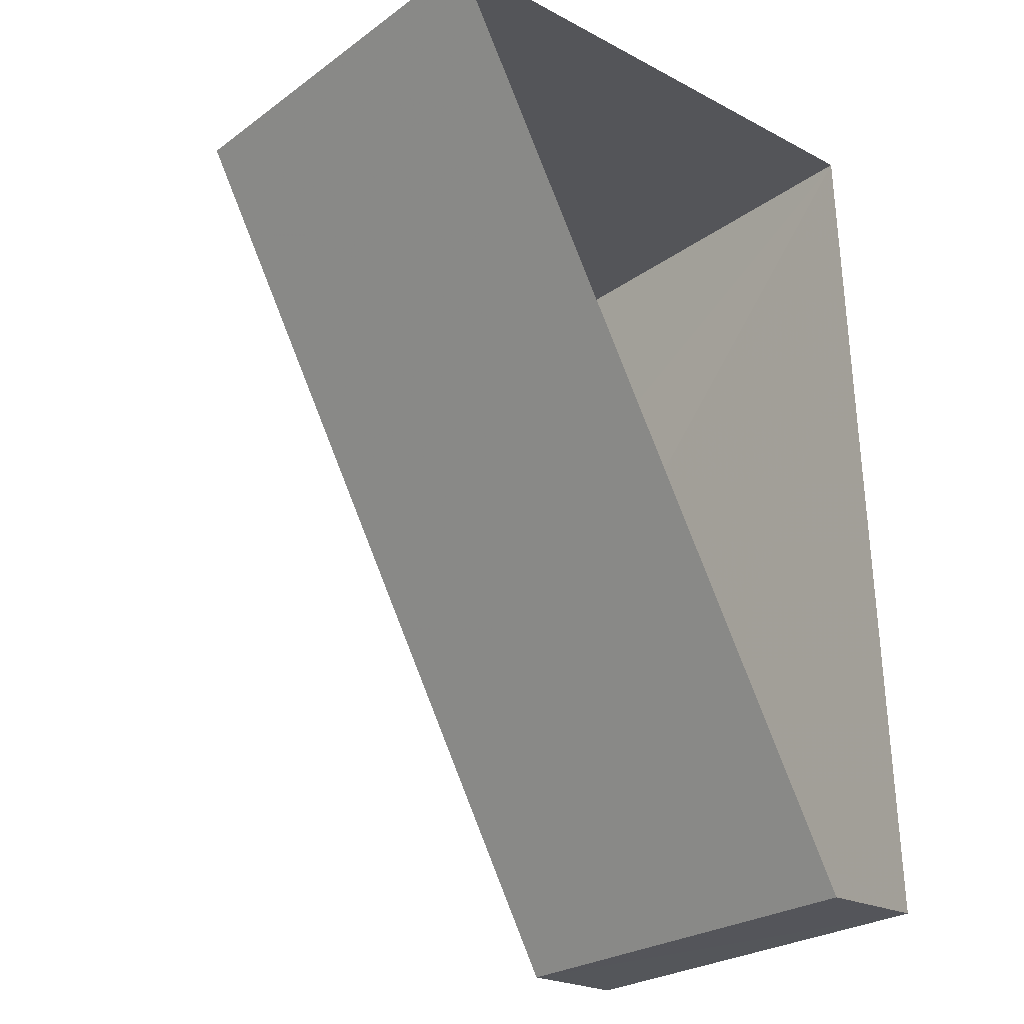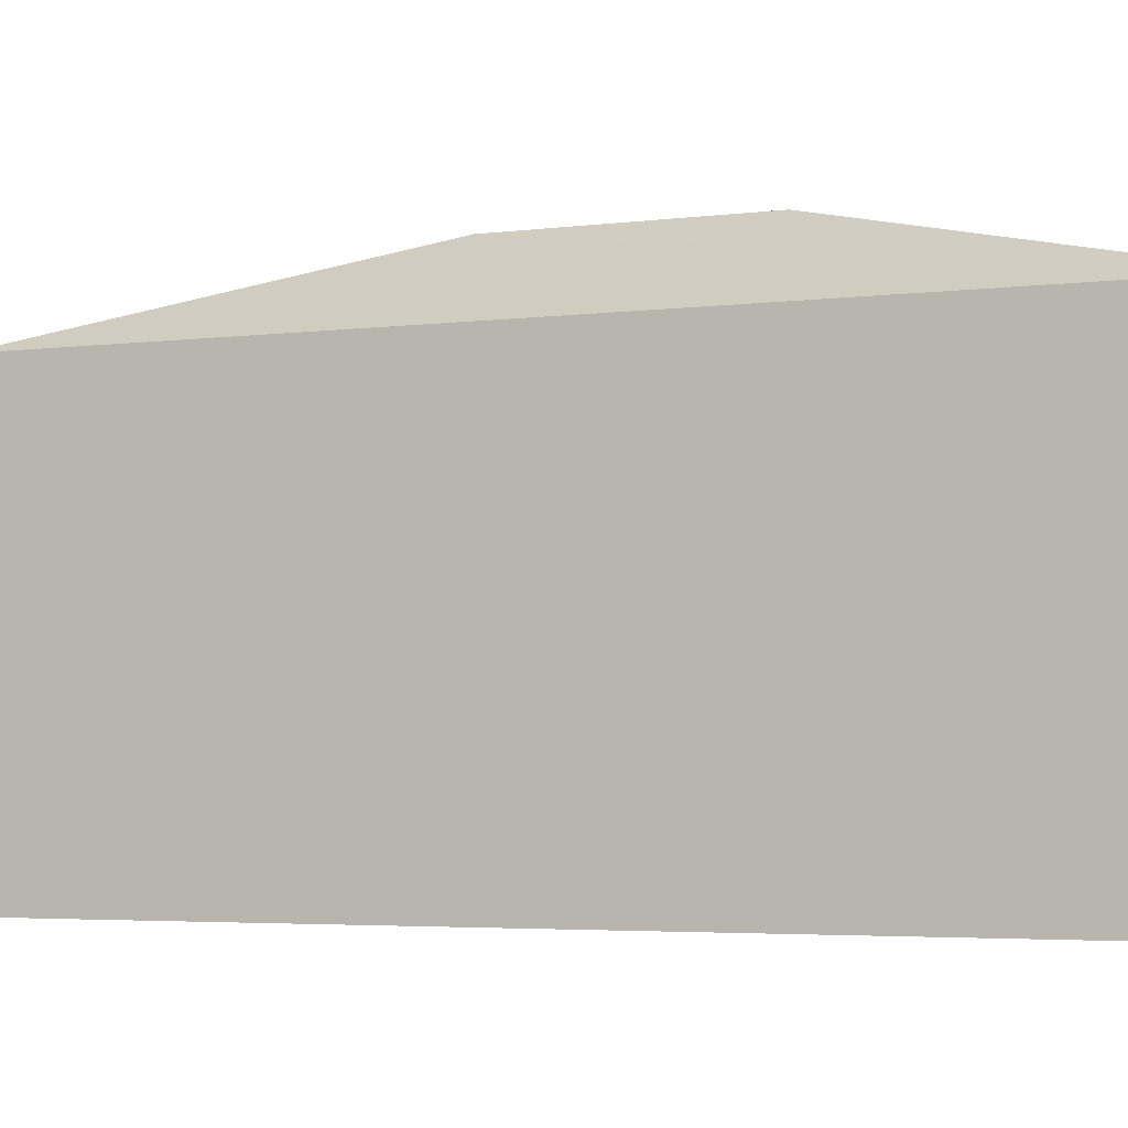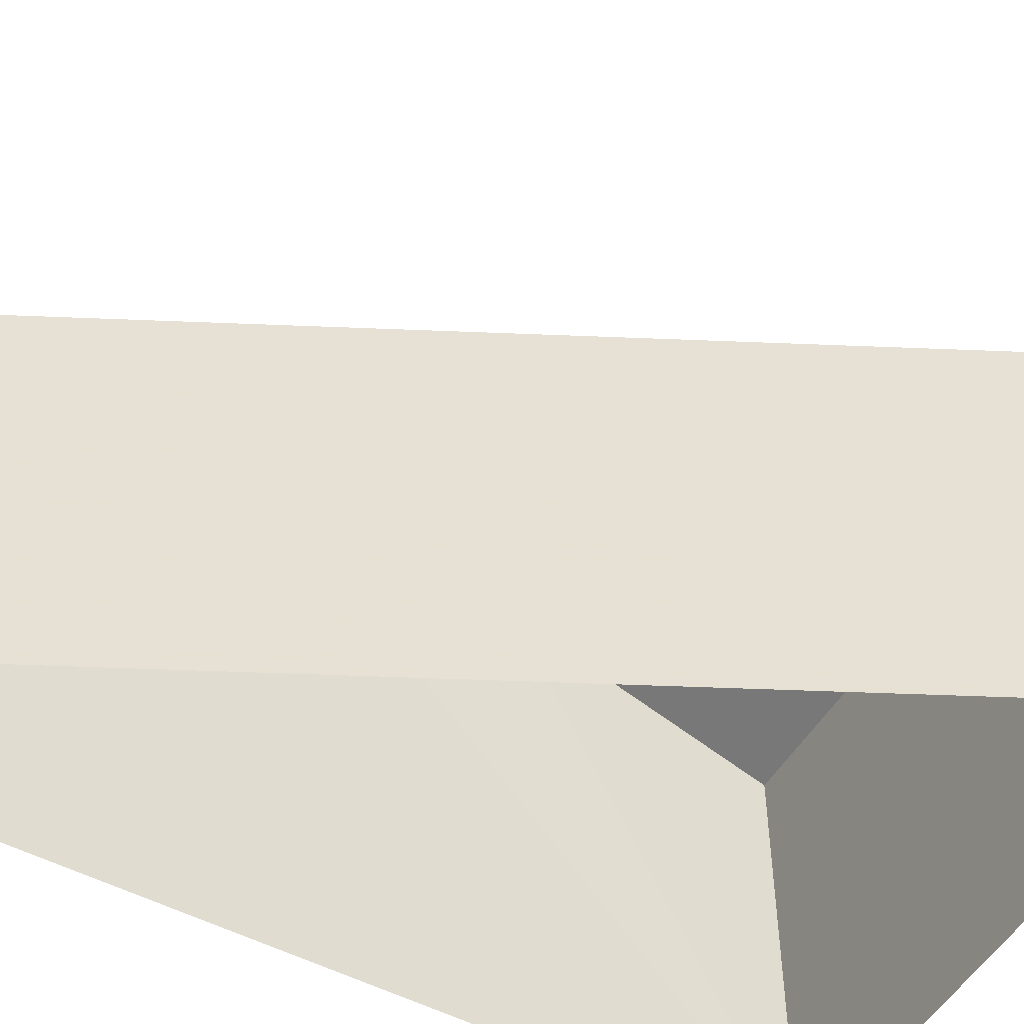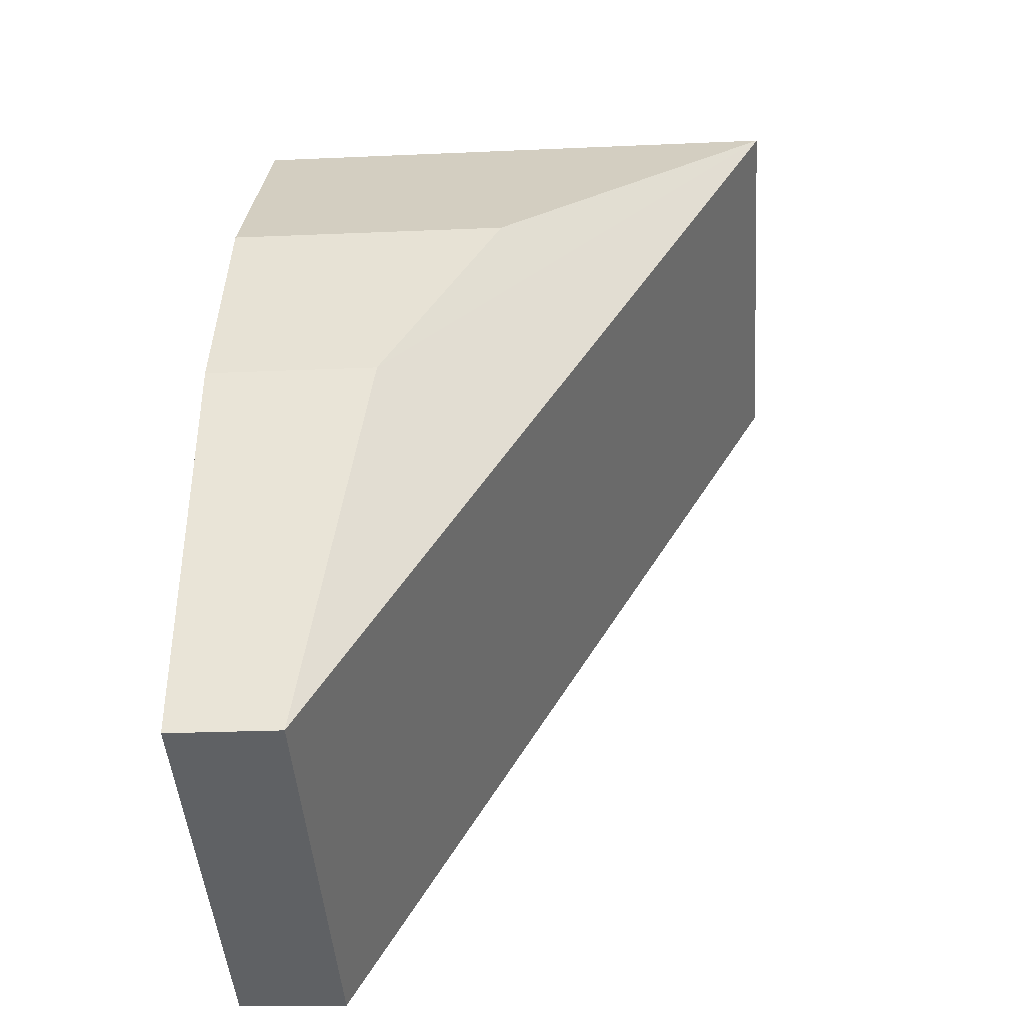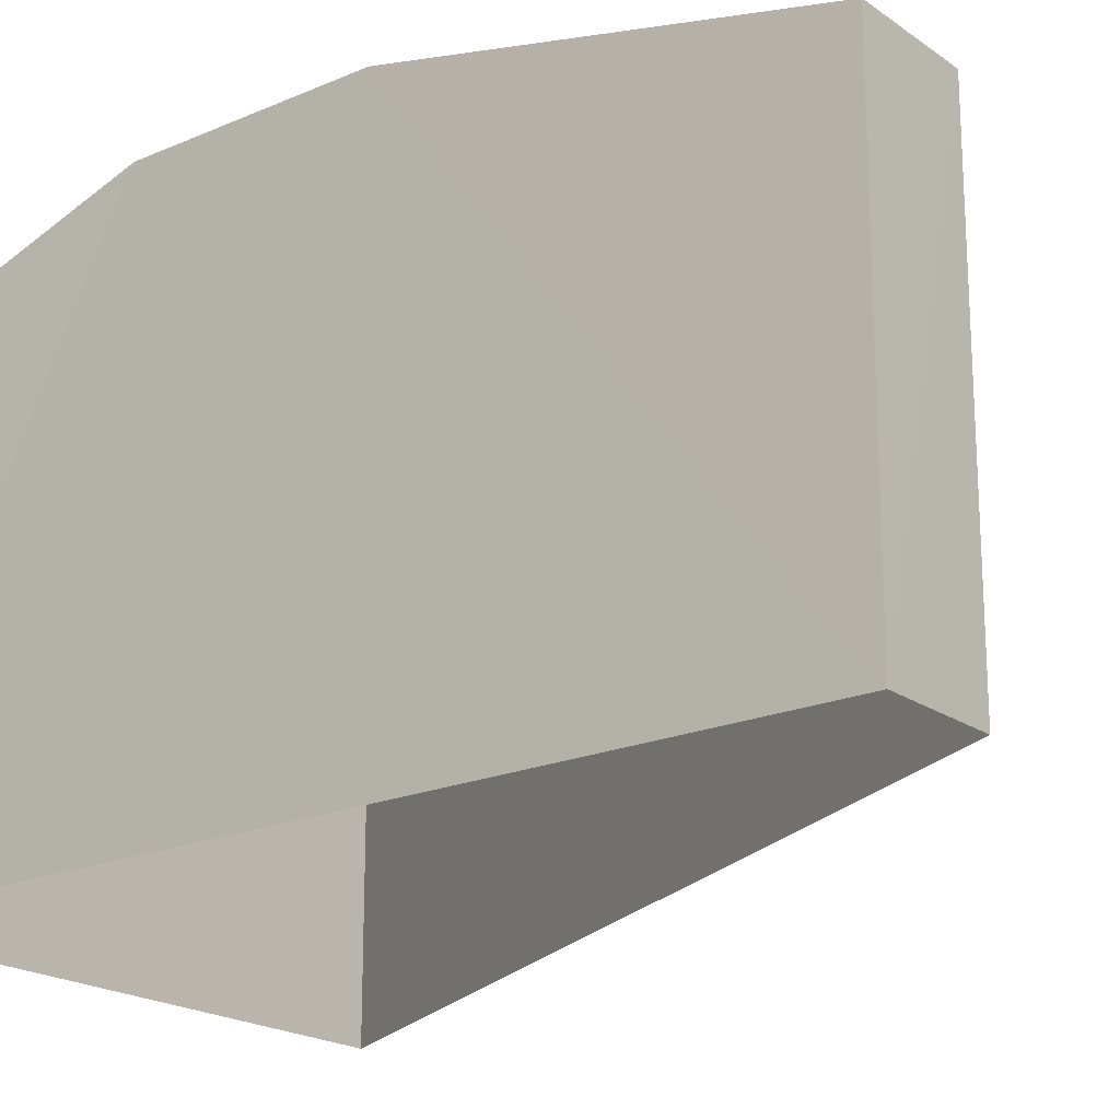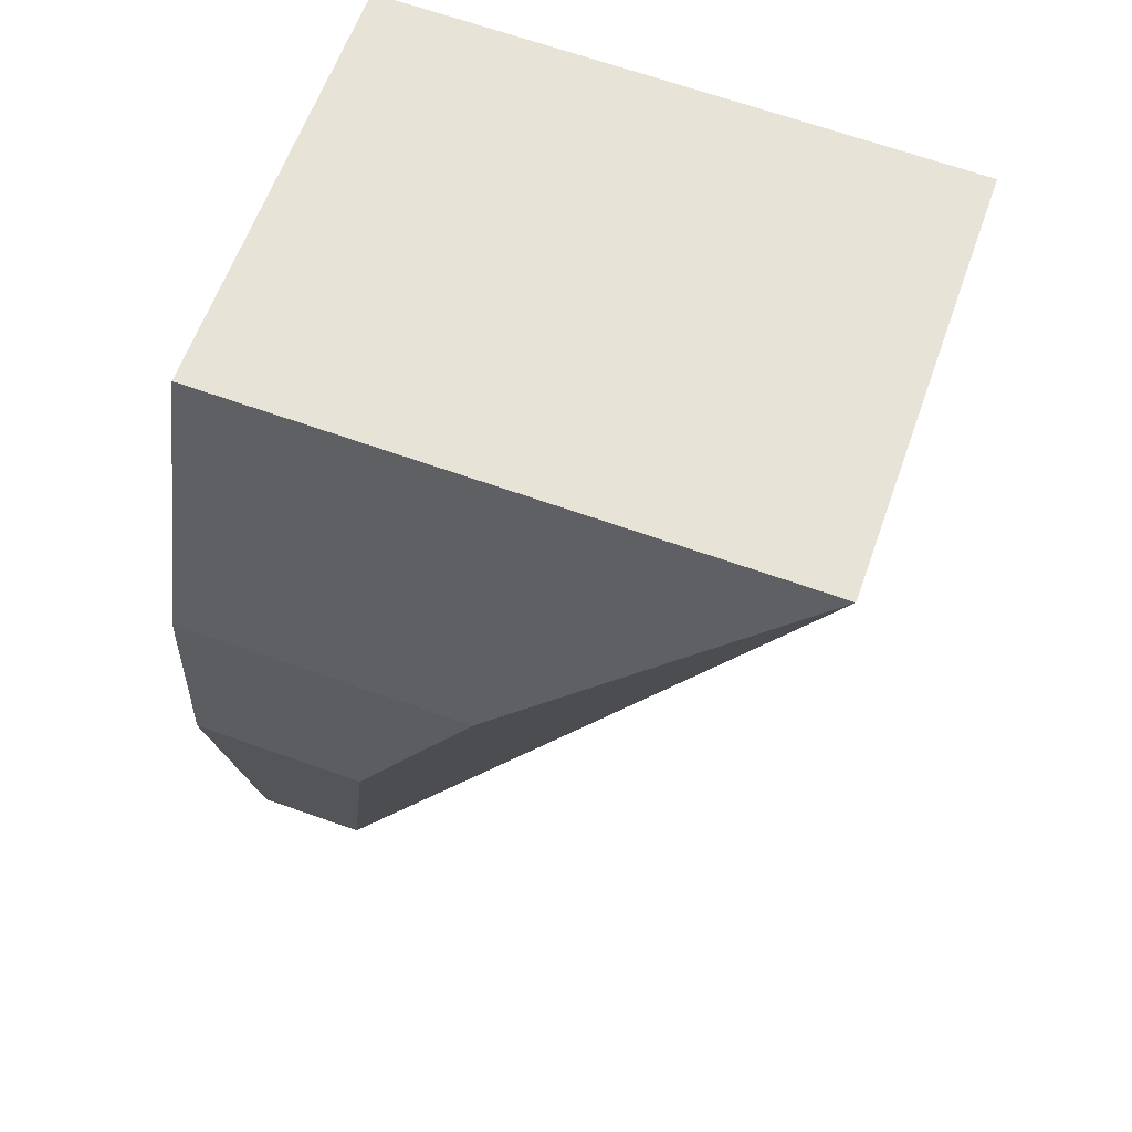
<metadata>
{"format":"obj","ext":"obj","renderer":"f3d","projection":"perspective","resolution":1024,"background":"white","views":[{"elev":-26.1,"azim":138.4,"up":"+Y"},{"elev":-3.9,"azim":84.6,"up":"+Z"},{"elev":-51.6,"azim":58.3,"up":"+Z"},{"elev":-46.4,"azim":4.0,"up":"+Y"},{"elev":-20.0,"azim":-53.7,"up":"+Z"},{"elev":61.7,"azim":19.5,"up":"+Y"}]}
</metadata>
<code>
v -3.726e+05 -1.051e+05 25.22
v -3.726e+05 -1.051e+05 25.22
v -3.726e+05 -1.051e+05 25.23
v -3.726e+05 -1.051e+05 25.23
v -3.726e+05 -1.051e+05 32.16
v -3.726e+05 -1.051e+05 30.99
v -3.726e+05 -1.051e+05 32.16
v -3.726e+05 -1.051e+05 30.99
v -3.726e+05 -1.051e+05 32.16
v -3.726e+05 -1.051e+05 32.16
v -3.726e+05 -1.051e+05 30.99
v -3.726e+05 -1.051e+05 30.99
f 1 2 3
f 4 1 3
f 5 6 7
f 5 8 6
f 9 5 7
f 10 9 7
f 10 11 9
f 10 12 11
f 7 12 10
f 7 6 12
f 6 3 2
f 12 6 2
f 12 2 1
f 11 12 1
f 6 4 3
f 6 8 4
f 11 1 9
f 1 4 5
f 9 1 5
f 4 8 5

</code>
